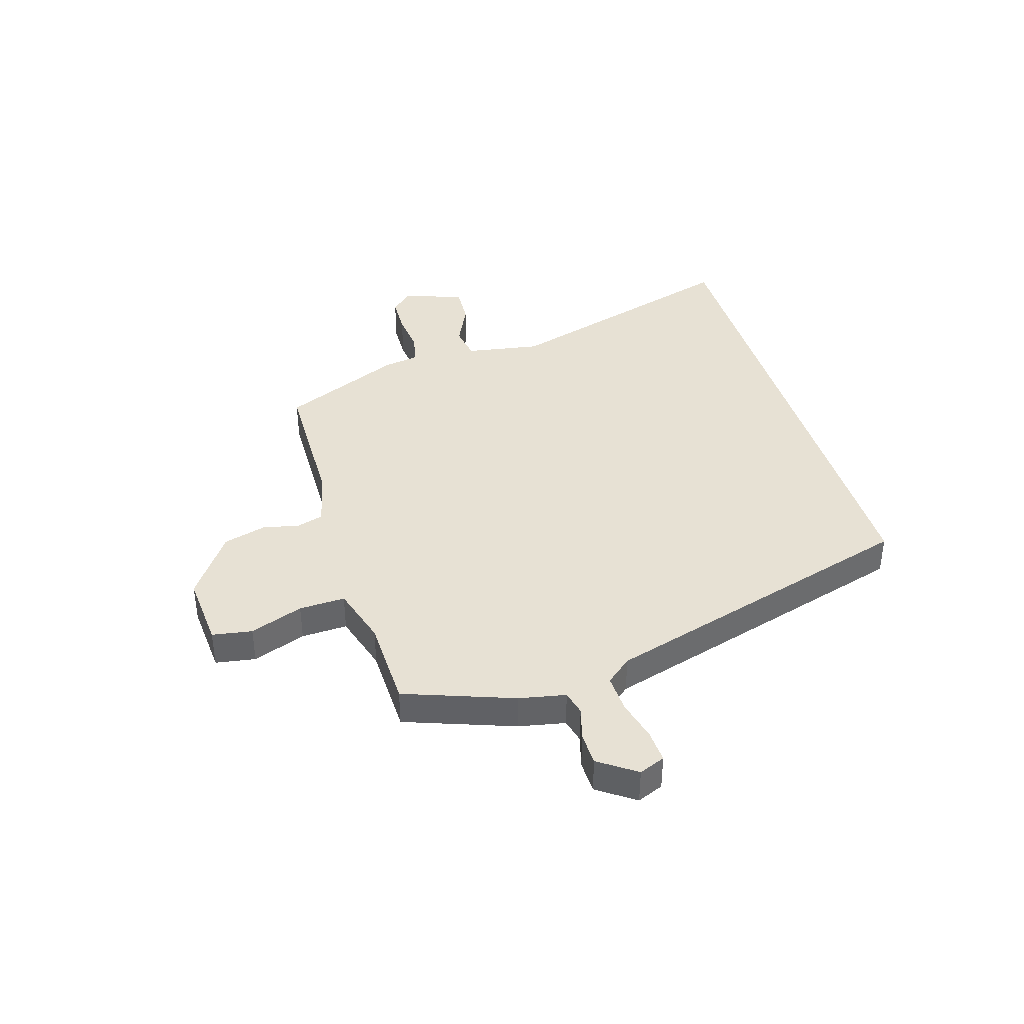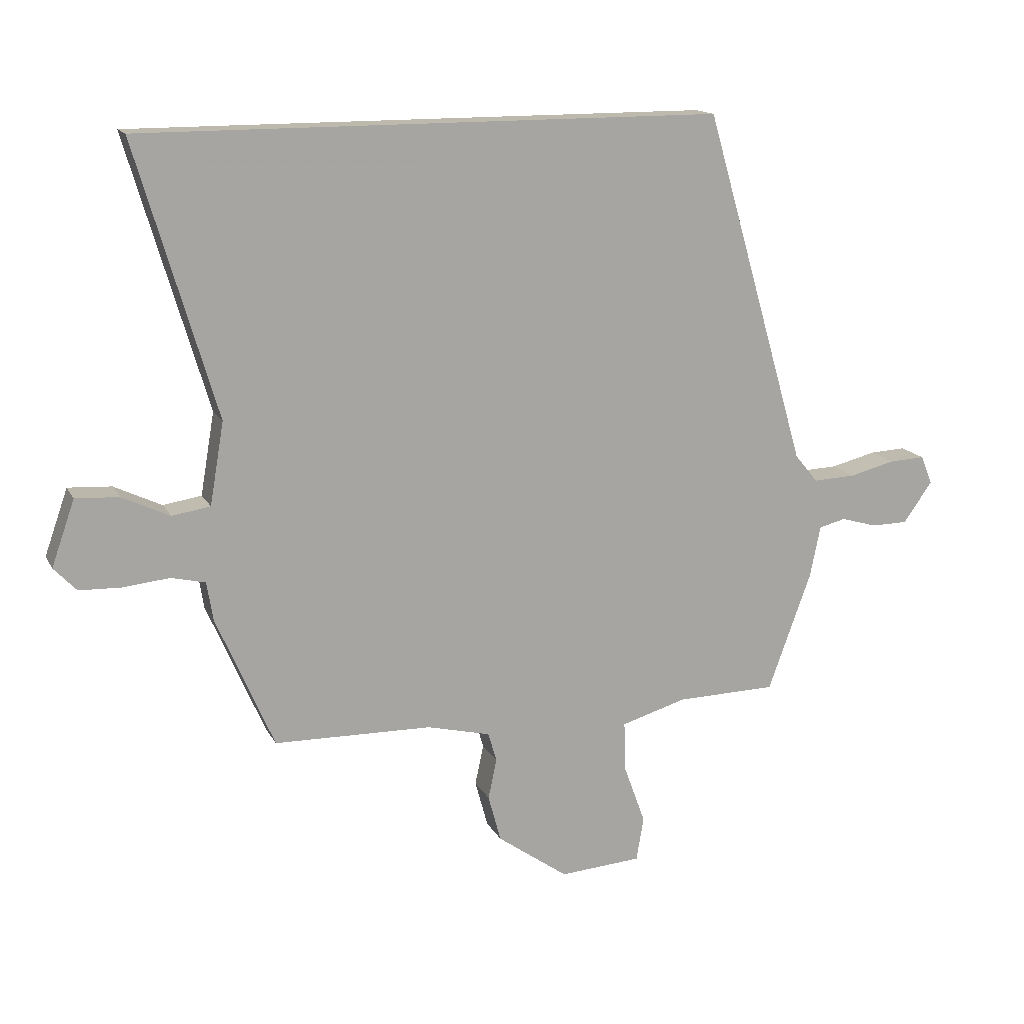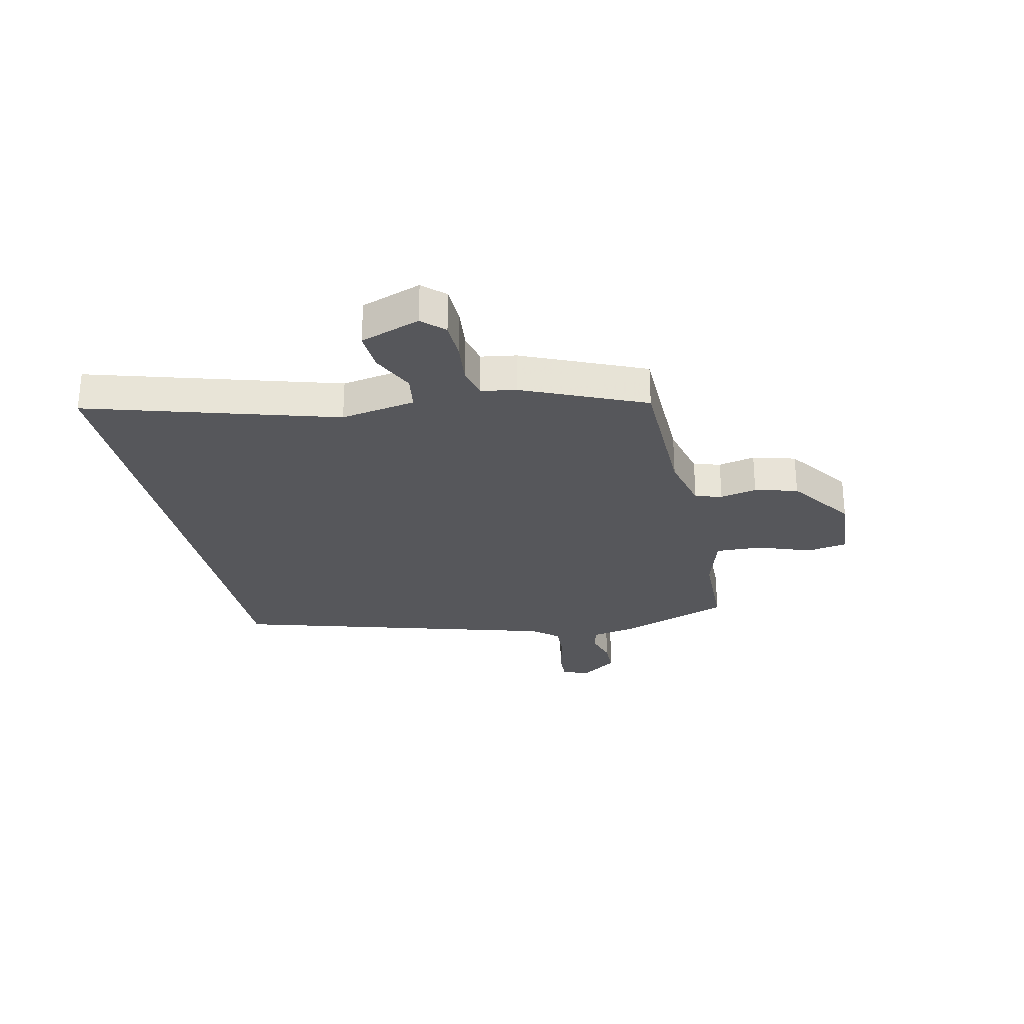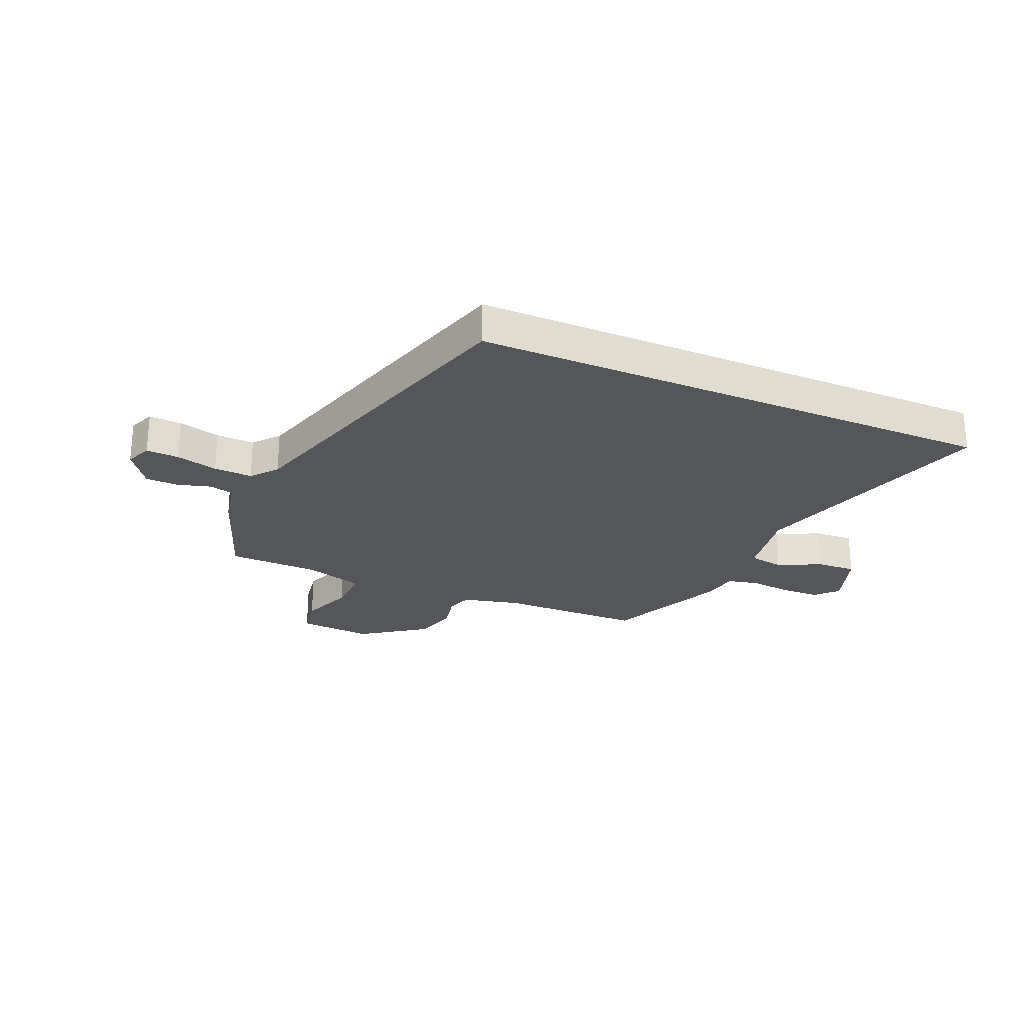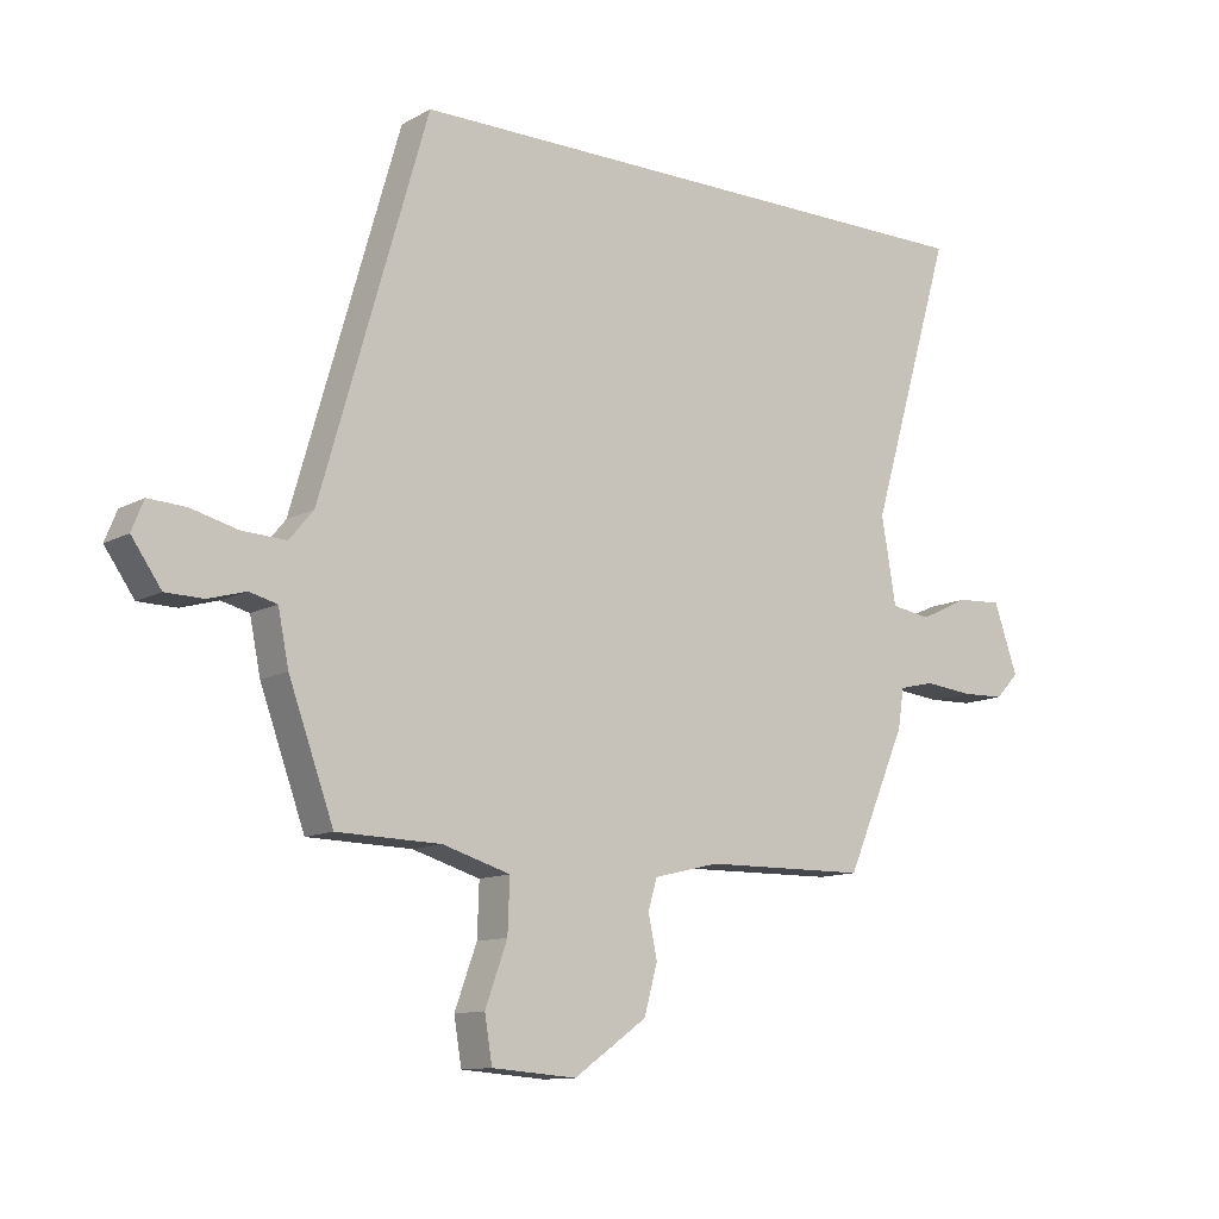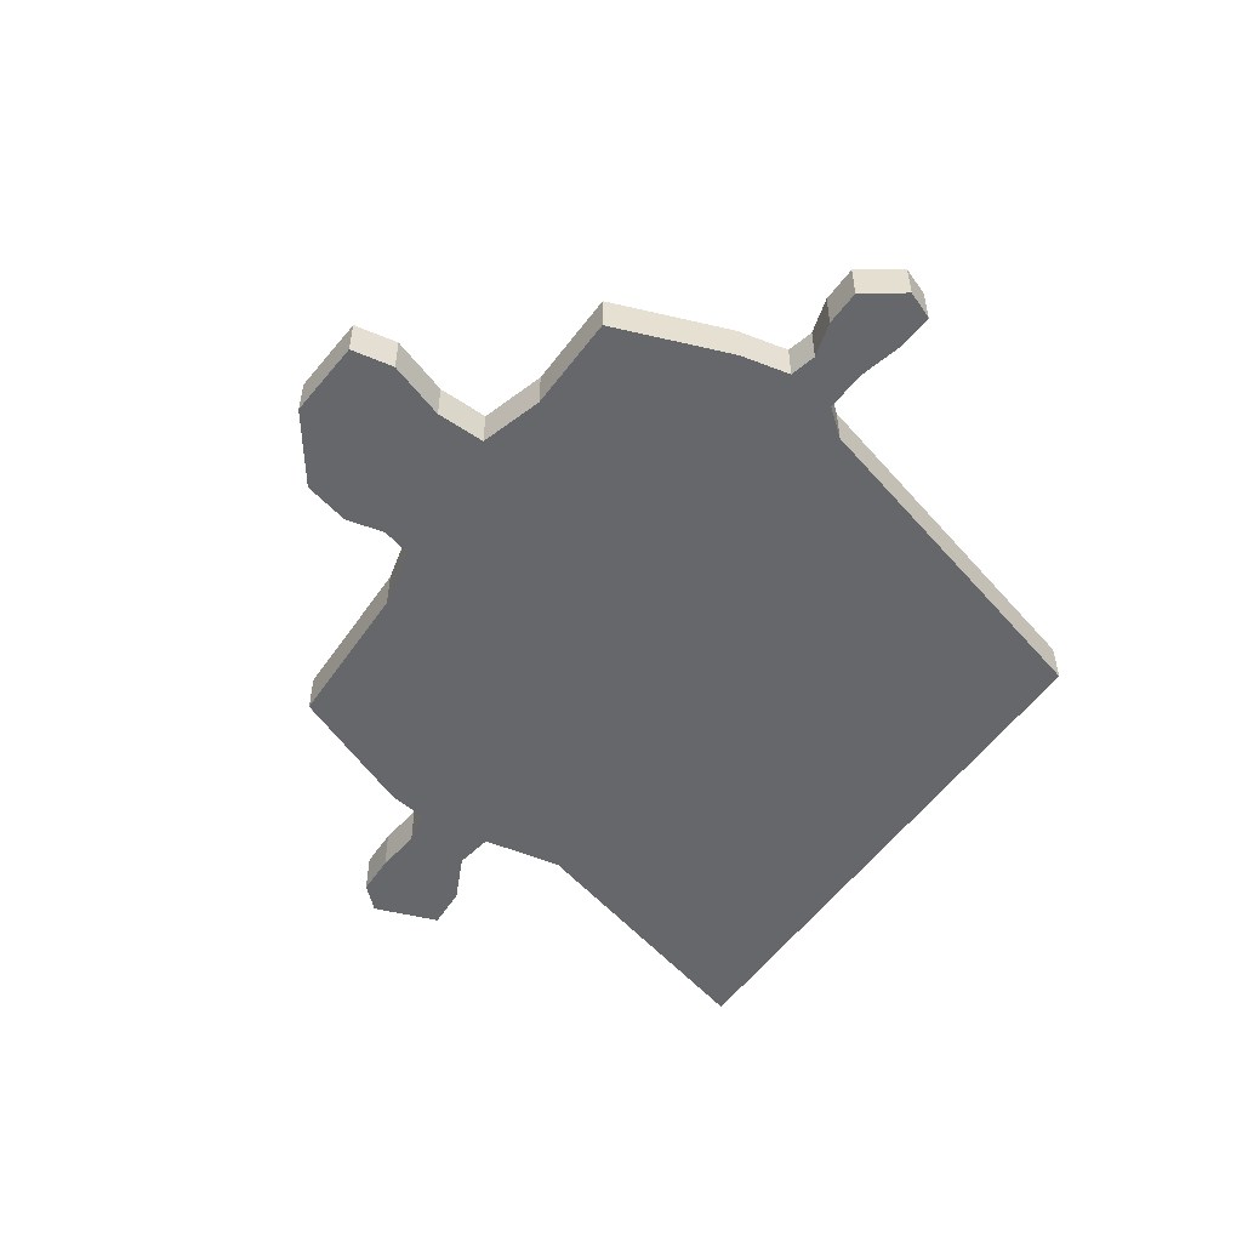
<metadata>
{"format":"obj","ext":"obj","renderer":"f3d","projection":"perspective","resolution":1024,"background":"white","views":[{"elev":39.5,"azim":-106.9,"up":"+Y"},{"elev":15.0,"azim":160.8,"up":"+Z"},{"elev":-27.4,"azim":102.6,"up":"+Y"},{"elev":-25.5,"azim":-23.4,"up":"+Y"},{"elev":-11.5,"azim":-37.4,"up":"+Z"},{"elev":-52.2,"azim":-124.2,"up":"+Y"}]}
</metadata>
<code>
v -0.334 0.07 0.5
v 0.617 0.07 0.5
v 0.485 0.07 0.054
v 0.508 0.07 -0.081
v 0.571 0.07 -0.091
v 0.649 0.07 -0.054
v 0.72 0.07 -0.05
v 0.758 0.07 -0.158
v 0.721 0.07 -0.197
v 0.652 0.07 -0.199
v 0.576 0.07 -0.191
v 0.52 0.07 -0.204
v 0.51 0.07 -0.267
v 0.415 0.07 -0.486
v 0.156 0.07 -0.49
v 0.052 0.07 -0.515
v 0.038 0.07 -0.563
v 0.052 0.07 -0.629
v 0.031 0.07 -0.706
v -0.085 0.07 -0.788
v -0.219 0.07 -0.778
v -0.231 0.07 -0.706
v -0.196 0.07 -0.61
v -0.193 0.07 -0.527
v -0.3 0.07 -0.495
v -0.464 0.07 -0.491
v -0.535 0.07 -0.295
v -0.552 0.07 -0.211
v -0.596 0.07 -0.2
v -0.655 0.07 -0.217
v -0.715 0.07 -0.216
v -0.762 0.07 -0.149
v -0.743 0.07 -0.102
v -0.684 0.07 -0.105
v -0.609 0.07 -0.124
v -0.54 0.07 -0.127
v -0.502 0.07 -0.081
v -0.334 0 0.5
v 0.617 0 0.5
v 0.485 0 0.054
v 0.508 0 -0.081
v 0.571 0 -0.091
v 0.649 0 -0.054
v 0.72 0 -0.05
v 0.758 0 -0.158
v 0.721 0 -0.197
v 0.652 0 -0.199
v 0.576 0 -0.191
v 0.52 0 -0.204
v 0.51 0 -0.267
v 0.415 0 -0.486
v 0.156 0 -0.49
v 0.052 0 -0.515
v 0.038 0 -0.563
v 0.052 0 -0.629
v 0.031 0 -0.706
v -0.085 0 -0.788
v -0.219 0 -0.778
v -0.231 0 -0.706
v -0.196 0 -0.61
v -0.193 0 -0.527
v -0.3 0 -0.495
v -0.464 0 -0.491
v -0.535 0 -0.295
v -0.552 0 -0.211
v -0.596 0 -0.2
v -0.655 0 -0.217
v -0.715 0 -0.216
v -0.762 0 -0.149
v -0.743 0 -0.102
v -0.684 0 -0.105
v -0.609 0 -0.124
v -0.54 0 -0.127
v -0.502 0 -0.081
f 32 33 34 35
f 32 35 36
f 29 30 31 32
f 28 29 32 36
f 25 26 27 28
f 24 25 28 36
f 20 21 22 23
f 20 23 24
f 17 18 19 20
f 16 17 20 24
f 15 16 24 36
f 12 13 14 15
f 8 9 10 11
f 6 7 8 11
f 5 6 11 12
f 4 5 12 15
f 37 1 2 3
f 15 36 37
f 3 4 15 37
f 72 71 70 69
f 73 72 69
f 69 68 67 66
f 73 69 66 65
f 65 64 63 62
f 73 65 62 61
f 60 59 58 57
f 61 60 57
f 57 56 55 54
f 61 57 54 53
f 73 61 53 52
f 52 51 50 49
f 48 47 46 45
f 48 45 44 43
f 49 48 43 42
f 52 49 42 41
f 40 39 38 74
f 74 73 52
f 74 52 41 40
f 1 38 39 2
f 2 39 40 3
f 3 40 41 4
f 4 41 42 5
f 5 42 43 6
f 6 43 44 7
f 7 44 45 8
f 8 45 46 9
f 9 46 47 10
f 10 47 48 11
f 11 48 49 12
f 12 49 50 13
f 13 50 51 14
f 14 51 52 15
f 15 52 53 16
f 16 53 54 17
f 17 54 55 18
f 18 55 56 19
f 19 56 57 20
f 20 57 58 21
f 21 58 59 22
f 22 59 60 23
f 23 60 61 24
f 24 61 62 25
f 25 62 63 26
f 26 63 64 27
f 27 64 65 28
f 28 65 66 29
f 29 66 67 30
f 30 67 68 31
f 31 68 69 32
f 32 69 70 33
f 33 70 71 34
f 34 71 72 35
f 35 72 73 36
f 36 73 74 37
f 37 74 38 1

</code>
